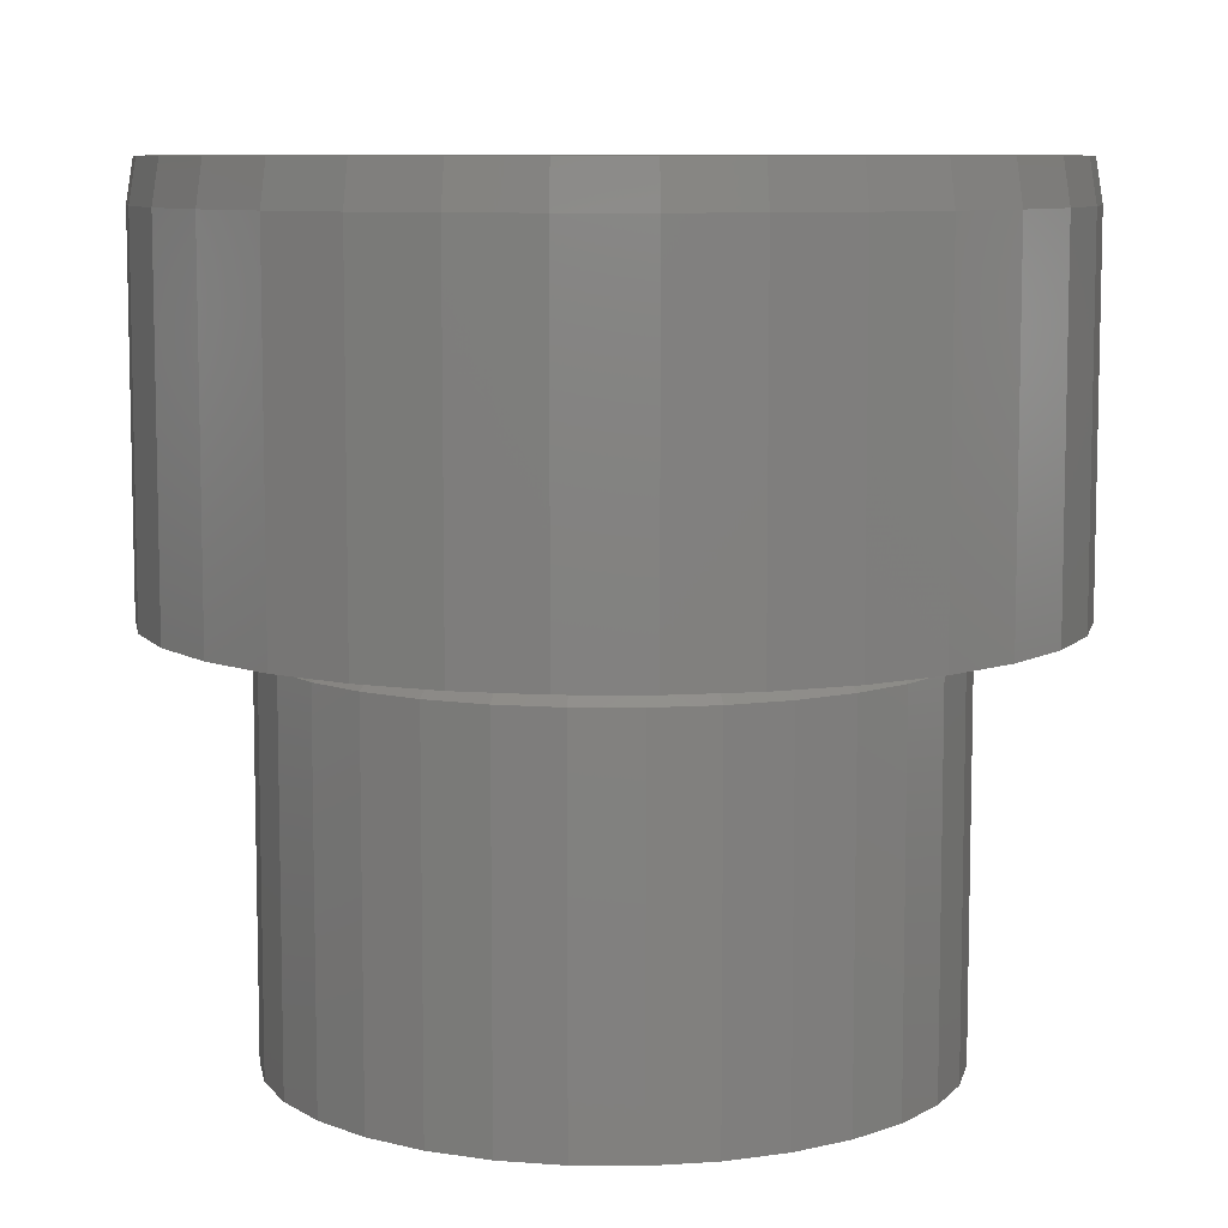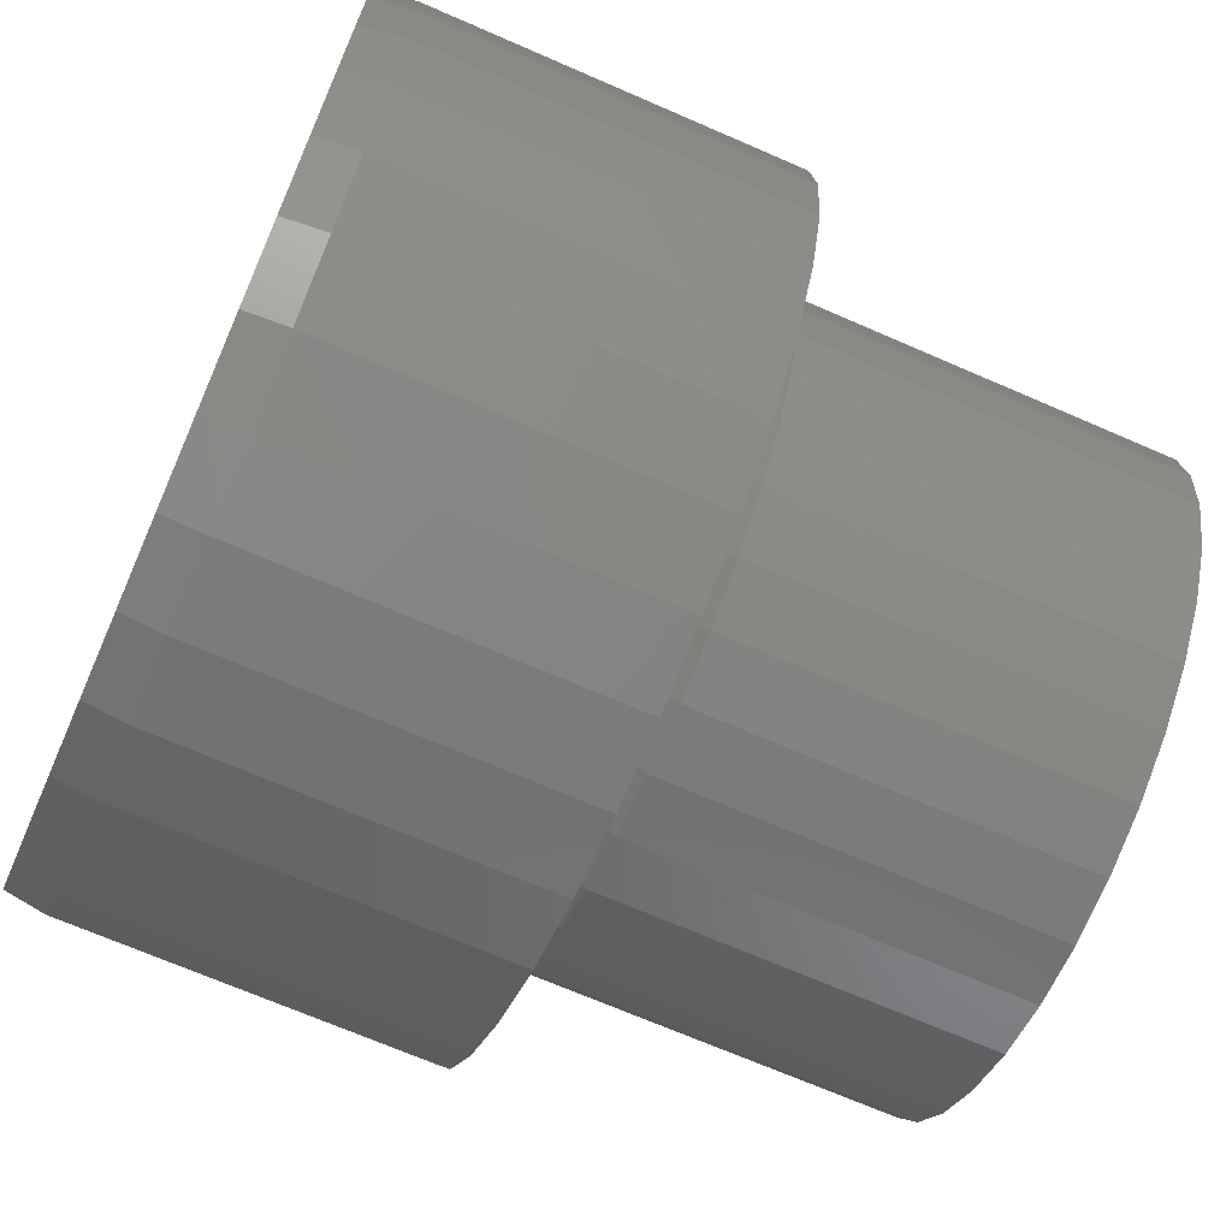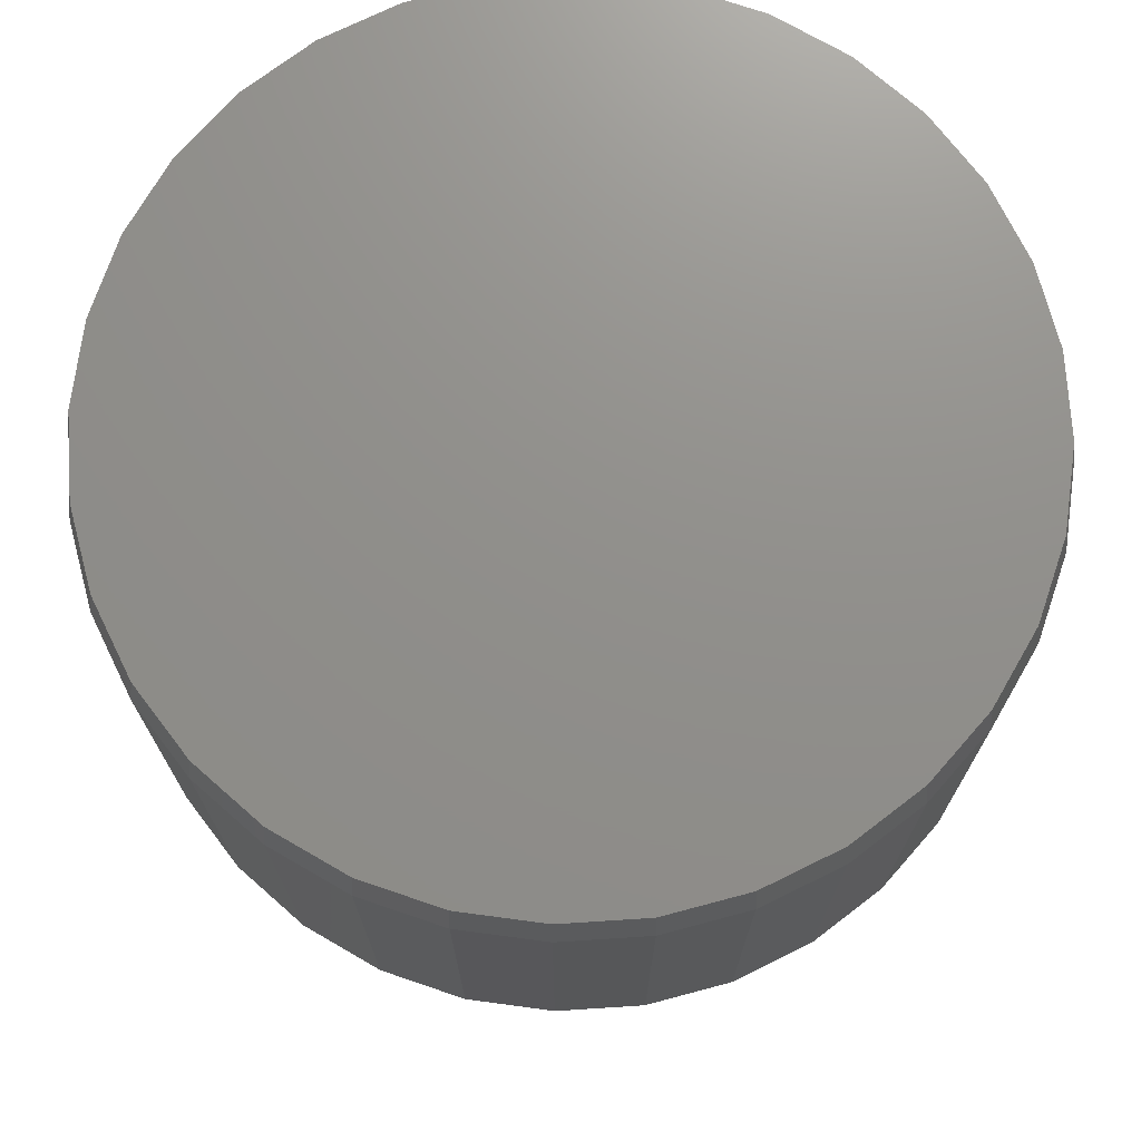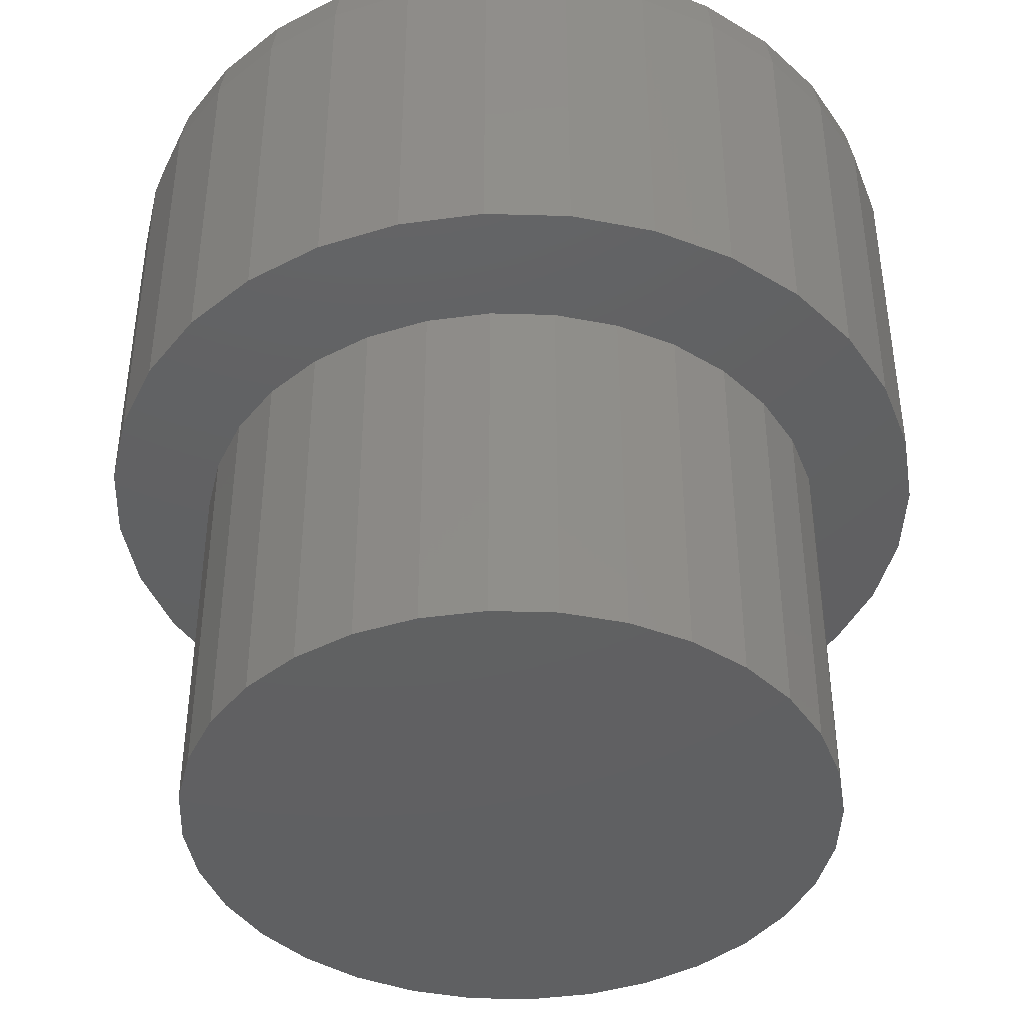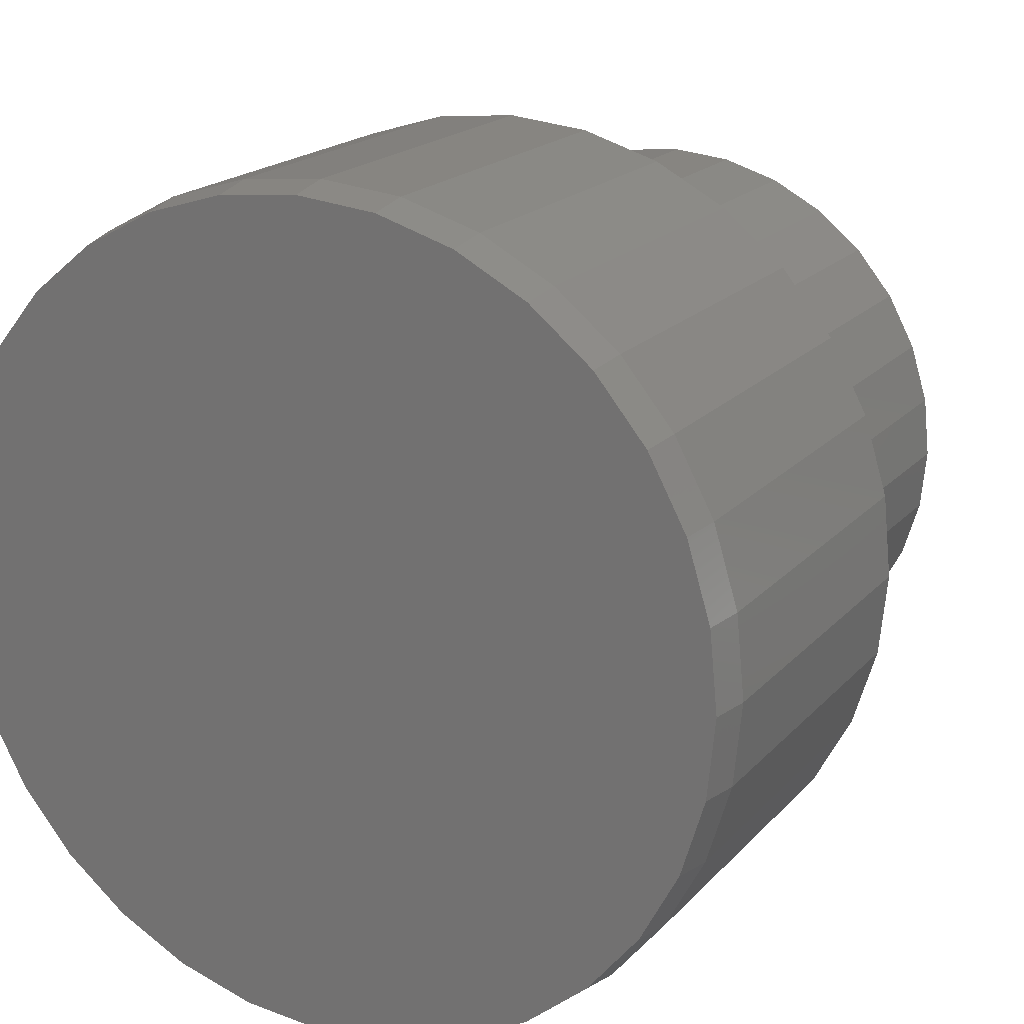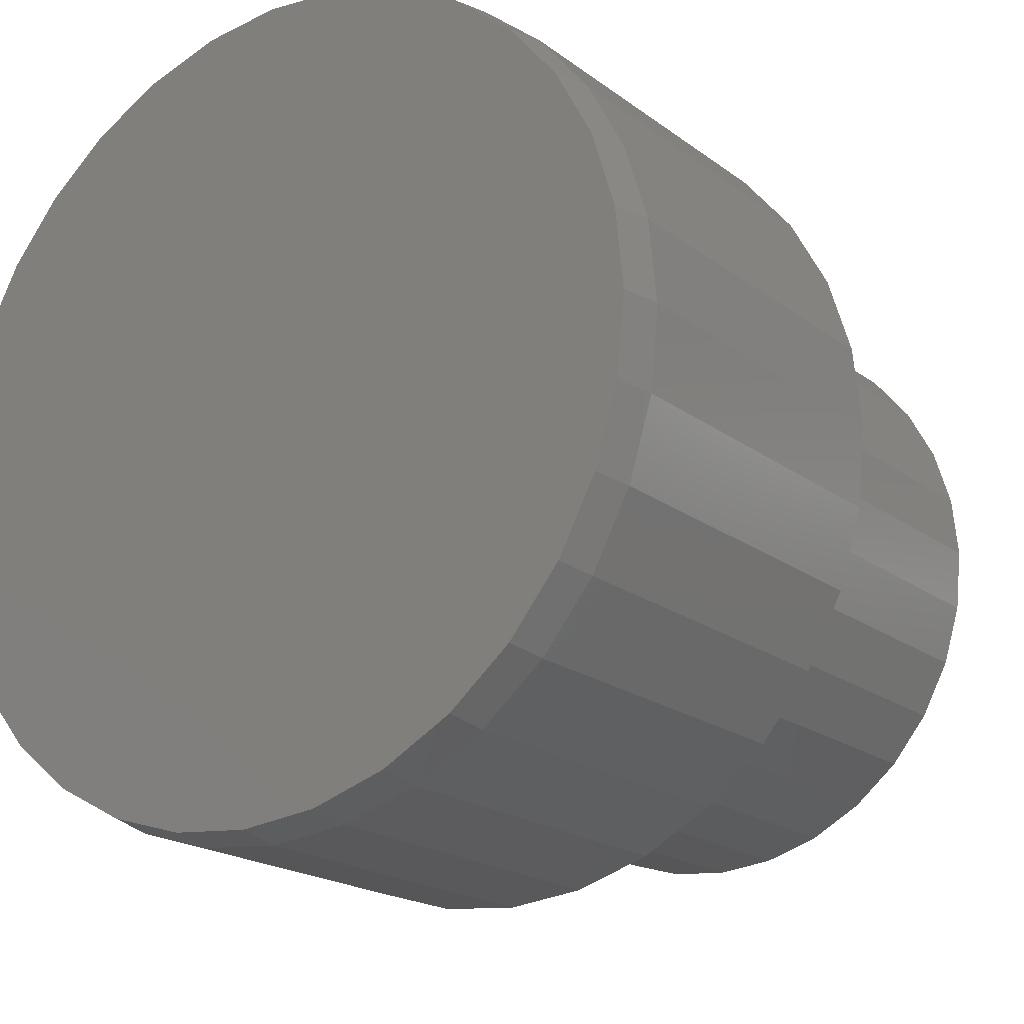
<metadata>
{"format":"stl","ext":"stl","renderer":"f3d","projection":"perspective","resolution":1024,"background":"white","views":[{"elev":8.4,"azim":152.8,"up":"+Y"},{"elev":-69.2,"azim":-113.6,"up":"+Z"},{"elev":72.8,"azim":-99.3,"up":"+Y"},{"elev":-42.1,"azim":-142.6,"up":"+Y"},{"elev":18.7,"azim":-151.9,"up":"+Z"},{"elev":-19.5,"azim":-143.7,"up":"+Z"}]}
</metadata>
<code>
# stl→obj: 192 verts, 380 faces
v 0.007895 0.4531 0.4659
v 0.09878 0.4531 0.4569
v -0.08299 0.4531 0.4569
v 0.007895 0.4531 -0.4659
v -0.08299 0.4531 -0.4569
v 0.09878 0.4531 -0.4569
v -0.1704 0.4531 -0.4304
v 0.1862 0.4531 -0.4304
v -0.2509 0.4531 -0.3874
v 0.2667 0.4531 -0.3874
v -0.3215 0.4531 -0.3294
v 0.3373 0.4531 -0.3294
v -0.3795 0.4531 -0.2588
v 0.3953 0.4531 -0.2588
v -0.4225 0.4531 -0.1783
v 0.4383 0.4531 -0.1783
v -0.449 0.4531 -0.09089
v 0.4648 0.4531 -0.09089
v -0.458 0.4531 4.852e-08
v 0.4738 0.4531 -3.78e-17
v -0.449 0.4531 0.09089
v 0.4648 0.4531 0.09089
v -0.4225 0.4531 0.1783
v 0.4383 0.4531 0.1783
v -0.3795 0.4531 0.2588
v 0.3953 0.4531 0.2588
v -0.3215 0.4531 0.3294
v 0.3373 0.4531 0.3294
v -0.2509 0.4531 0.3874
v 0.2667 0.4531 0.3874
v -0.1704 0.4531 0.4304
v 0.1862 0.4531 0.4304
v 0.4816 0.4062 -1.914e-16
v 0.4816 1.359e-16 -7.541e-17
v 0.4725 0.4062 -0.09241
v 0.4725 1.348e-16 -0.09241
v 0.4455 0.4062 -0.1813
v 0.4455 1.319e-16 -0.1813
v 0.4017 0.4062 -0.2632
v 0.4017 1.27e-16 -0.2632
v 0.3428 0.4062 -0.3349
v 0.3428 1.205e-16 -0.3349
v 0.2711 0.4062 -0.3939
v 0.2711 1.125e-16 -0.3939
v 0.1892 0.4062 -0.4376
v 0.1892 1.034e-16 -0.4376
v 0.1003 0.4062 -0.4646
v 0.1003 9.353e-17 -0.4646
v 0.007895 0.4062 -0.4737
v 0.007895 8.327e-17 -0.4737
v -0.08452 0.4062 -0.4646
v -0.08452 7.301e-17 -0.4646
v -0.1734 0.4062 -0.4376
v -0.1734 6.314e-17 -0.4376
v -0.2553 0.4062 -0.3939
v -0.2553 5.405e-17 -0.3939
v -0.3271 0.4062 -0.3349
v -0.3271 4.608e-17 -0.3349
v -0.386 0.4062 -0.2632
v -0.386 3.954e-17 -0.2632
v -0.4297 0.4062 -0.1813
v -0.4297 3.468e-17 -0.1813
v -0.4567 0.4062 -0.09241
v -0.4567 3.169e-17 -0.09241
v -0.4658 0.4062 4.06e-17
v -0.4658 3.068e-17 4.06e-17
v -0.4567 0.4062 0.09241
v -0.4567 3.169e-17 0.09241
v -0.4297 0.4062 0.1813
v -0.4297 3.468e-17 0.1813
v -0.386 0.4062 0.2632
v -0.386 3.954e-17 0.2632
v -0.3271 0.4062 0.3349
v -0.3271 4.608e-17 0.3349
v -0.2553 0.4062 0.3939
v -0.2553 5.405e-17 0.3939
v -0.1734 0.4062 0.4376
v -0.1734 6.314e-17 0.4376
v -0.08452 0.4062 0.4646
v -0.08452 7.301e-17 0.4646
v 0.007895 0.4062 0.4737
v 0.007895 8.327e-17 0.4737
v 0.1003 0.4062 0.4646
v 0.1003 9.353e-17 0.4646
v 0.1892 0.4062 0.4376
v 0.1892 1.034e-16 0.4376
v 0.2711 0.4062 0.3939
v 0.2711 1.125e-16 0.3939
v 0.3428 0.4062 0.3349
v 0.3428 1.205e-16 0.3349
v 0.4017 0.4062 0.2632
v 0.4017 1.27e-16 0.2632
v 0.4455 0.4062 0.1813
v 0.4455 1.319e-16 0.1813
v 0.4725 0.4062 0.09241
v 0.4725 1.348e-16 0.09241
v -0.1728 -1.887e-15 0.2719
v -0.1162 -1.943e-15 0.3021
v 0.07267 -1.943e-15 0.3207
v 0.134 -1.943e-15 0.3021
v 0.008882 -1.943e-15 0.327
v -0.05491 -1.943e-15 0.3207
v 0.008882 1.11e-16 -0.327
v -0.05491 1.665e-16 -0.3207
v -0.1162 2.22e-16 -0.3021
v -0.1728 2.22e-16 -0.2719
v 0.1905 -5.551e-17 -0.2719
v 0.134 0 -0.3021
v 0.07267 5.551e-17 -0.3207
v -0.2223 -1.776e-15 0.2312
v -0.263 -1.721e-15 0.1817
v -0.2932 -1.61e-15 0.1251
v -0.3118 -1.499e-15 0.06379
v -0.3181 2.22e-16 -4.73e-16
v -0.3118 2.776e-16 -0.06379
v -0.2932 2.776e-16 -0.1251
v -0.263 2.776e-16 -0.1817
v -0.2223 2.776e-16 -0.2312
v 0.1905 -1.887e-15 0.2719
v 0.2401 -1.776e-15 0.2312
v 0.2808 -1.721e-15 0.1817
v 0.311 -1.61e-15 0.1251
v 0.3296 -1.499e-15 0.06379
v 0.3359 -3.331e-16 -4.452e-16
v 0.3296 -3.331e-16 -0.06379
v 0.311 -2.776e-16 -0.1251
v 0.2808 -2.22e-16 -0.1817
v 0.2401 -1.665e-16 -0.2312
v 0.008882 -0.03125 0.3582
v -0.061 -0.03125 0.3513
v 0.2079 -0.03125 0.2979
v 0.2622 -0.03125 0.2533
v 0.3067 -0.03125 0.199
v 0.3398 -0.03125 0.1371
v 0.3602 -0.03125 0.06989
v 0.3671 -0.03125 -8.63e-16
v -0.1901 -0.03125 0.2979
v -0.2444 -0.03125 0.2533
v -0.289 -0.03125 0.199
v -0.3221 -0.03125 0.1371
v -0.3425 -0.03125 0.06989
v -0.3493 -0.03125 1.243e-16
v 0.146 -0.03125 0.331
v 0.07877 -0.03125 0.3513
v -0.1282 -0.03125 0.331
v 0.008882 -0.03125 -0.3582
v 0.07877 -0.03125 -0.3513
v -0.1901 -0.03125 -0.2979
v -0.2444 -0.03125 -0.2533
v -0.289 -0.03125 -0.199
v -0.3221 -0.03125 -0.1371
v -0.3425 -0.03125 -0.06989
v 0.2079 -0.03125 -0.2979
v 0.2622 -0.03125 -0.2533
v 0.3067 -0.03125 -0.199
v 0.3398 -0.03125 -0.1371
v 0.3602 -0.03125 -0.06989
v -0.1282 -0.03125 -0.331
v -0.061 -0.03125 -0.3513
v 0.146 -0.03125 -0.331
v 0.3671 -0.4531 -1.389e-16
v 0.3602 -0.4531 -0.06989
v 0.3398 -0.4531 -0.1371
v 0.3067 -0.4531 -0.199
v 0.2622 -0.4531 -0.2533
v 0.2079 -0.4531 -0.2979
v 0.146 -0.4531 -0.331
v 0.07877 -0.4531 -0.3513
v 0.008882 -0.4531 -0.3582
v -0.061 -0.4531 -0.3513
v -0.1282 -0.4531 -0.331
v -0.1901 -0.4531 -0.2979
v -0.2444 -0.4531 -0.2533
v -0.289 -0.4531 -0.199
v -0.3221 -0.4531 -0.1371
v -0.3425 -0.4531 -0.06989
v -0.3493 -0.4531 1.243e-16
v -0.3425 -0.4531 0.06989
v -0.3221 -0.4531 0.1371
v -0.289 -0.4531 0.199
v -0.2444 -0.4531 0.2533
v -0.1901 -0.4531 0.2979
v -0.1282 -0.4531 0.331
v -0.061 -0.4531 0.3513
v 0.008882 -0.4531 0.3582
v 0.07877 -0.4531 0.3513
v 0.146 -0.4531 0.331
v 0.2079 -0.4531 0.2979
v 0.2622 -0.4531 0.2533
v 0.3067 -0.4531 0.199
v 0.3398 -0.4531 0.1371
v 0.3602 -0.4531 0.06989
f 1 2 3
f 4 5 6
f 6 5 7
f 6 7 8
f 8 7 9
f 8 9 10
f 10 9 11
f 10 11 12
f 12 11 13
f 12 13 14
f 14 13 15
f 14 15 16
f 16 15 17
f 16 17 18
f 18 17 19
f 18 19 20
f 20 19 21
f 20 21 22
f 22 21 23
f 22 23 24
f 24 23 25
f 24 25 26
f 26 25 27
f 26 27 28
f 28 27 29
f 28 29 30
f 30 29 31
f 30 31 32
f 32 31 3
f 32 3 2
f 33 34 35
f 35 34 36
f 35 36 37
f 37 36 38
f 37 38 39
f 39 38 40
f 39 40 41
f 41 40 42
f 41 42 43
f 43 42 44
f 43 44 45
f 45 44 46
f 45 46 47
f 47 46 48
f 47 48 49
f 49 48 50
f 49 50 51
f 51 50 52
f 51 52 53
f 53 52 54
f 53 54 55
f 55 54 56
f 55 56 57
f 57 56 58
f 57 58 59
f 59 58 60
f 59 60 61
f 61 60 62
f 61 62 63
f 63 62 64
f 63 64 65
f 65 64 66
f 65 66 67
f 67 66 68
f 67 68 69
f 69 68 70
f 69 70 71
f 71 70 72
f 71 72 73
f 73 72 74
f 73 74 75
f 75 74 76
f 75 76 77
f 77 76 78
f 77 78 79
f 79 78 80
f 79 80 81
f 81 80 82
f 81 82 83
f 83 82 84
f 83 84 85
f 85 84 86
f 85 86 87
f 87 86 88
f 87 88 89
f 89 88 90
f 89 90 91
f 91 90 92
f 91 92 93
f 93 92 94
f 93 94 95
f 95 94 96
f 95 96 33
f 33 96 34
f 33 20 95
f 95 20 22
f 95 22 93
f 93 22 24
f 93 24 91
f 91 24 26
f 91 26 89
f 89 26 28
f 89 28 87
f 87 28 30
f 87 30 85
f 85 30 32
f 85 32 83
f 83 32 2
f 83 2 81
f 81 2 1
f 81 1 79
f 79 1 3
f 79 3 77
f 77 3 31
f 77 31 75
f 75 31 29
f 75 29 73
f 73 29 27
f 73 27 71
f 71 27 25
f 71 25 69
f 69 25 23
f 69 23 67
f 67 23 21
f 67 21 65
f 65 21 19
f 65 19 63
f 63 19 17
f 63 17 61
f 61 17 15
f 61 15 59
f 59 15 13
f 59 13 57
f 57 13 11
f 57 11 55
f 55 11 9
f 55 9 53
f 53 9 7
f 53 7 51
f 51 7 5
f 51 5 49
f 49 5 4
f 49 4 47
f 47 4 6
f 47 6 45
f 45 6 8
f 45 8 43
f 43 8 10
f 43 10 41
f 41 10 12
f 41 12 39
f 39 12 14
f 39 14 37
f 37 14 16
f 37 16 35
f 35 16 18
f 35 18 33
f 33 18 20
f 72 97 98
f 90 99 100
f 101 99 90
f 101 90 88
f 101 88 86
f 101 86 84
f 101 84 82
f 101 82 80
f 101 80 78
f 101 78 76
f 101 76 74
f 74 72 98
f 74 98 102
f 74 102 101
f 58 56 103
f 58 103 104
f 58 104 105
f 58 105 106
f 58 106 60
f 103 56 54
f 103 54 52
f 103 52 50
f 103 50 48
f 103 48 46
f 103 46 44
f 103 44 42
f 42 40 107
f 42 107 108
f 42 108 109
f 42 109 103
f 97 72 110
f 110 72 70
f 110 70 111
f 111 70 112
f 112 70 68
f 112 68 113
f 113 68 114
f 114 68 66
f 114 66 115
f 115 66 64
f 115 64 116
f 116 64 62
f 116 62 117
f 117 62 118
f 118 62 60
f 118 60 106
f 90 100 92
f 92 100 119
f 92 119 94
f 94 119 120
f 94 120 121
f 94 121 96
f 96 121 122
f 96 122 123
f 96 123 34
f 34 123 124
f 34 124 36
f 36 124 125
f 36 125 38
f 38 125 126
f 38 126 127
f 38 127 40
f 40 127 128
f 40 128 107
f 129 99 101
f 101 130 129
f 119 131 120
f 120 131 132
f 120 132 121
f 121 132 133
f 121 133 122
f 122 133 134
f 122 134 123
f 123 134 135
f 123 135 124
f 124 135 136
f 137 97 138
f 138 97 110
f 138 110 139
f 139 110 111
f 139 111 140
f 140 111 112
f 140 112 141
f 141 112 113
f 141 113 142
f 142 113 114
f 131 119 143
f 143 119 100
f 143 100 144
f 144 100 99
f 144 99 129
f 97 137 98
f 98 137 145
f 98 145 102
f 102 145 130
f 102 130 101
f 146 104 103
f 103 147 146
f 106 148 118
f 118 148 149
f 118 149 117
f 117 149 150
f 117 150 116
f 116 150 151
f 116 151 115
f 115 151 152
f 115 152 114
f 114 152 142
f 153 107 154
f 154 107 128
f 154 128 155
f 155 128 127
f 155 127 156
f 156 127 126
f 156 126 157
f 157 126 125
f 157 125 136
f 136 125 124
f 148 106 158
f 158 106 105
f 158 105 159
f 159 105 104
f 159 104 146
f 107 153 108
f 108 153 160
f 108 160 109
f 109 160 147
f 109 147 103
f 136 161 157
f 157 161 162
f 157 162 156
f 156 162 163
f 156 163 155
f 155 163 164
f 155 164 154
f 154 164 165
f 154 165 153
f 153 165 166
f 153 166 160
f 160 166 167
f 160 167 147
f 147 167 168
f 147 168 146
f 146 168 169
f 146 169 159
f 159 169 170
f 159 170 158
f 158 170 171
f 158 171 148
f 148 171 172
f 148 172 149
f 149 172 173
f 149 173 150
f 150 173 174
f 150 174 151
f 151 174 175
f 151 175 152
f 152 175 176
f 152 176 142
f 142 176 177
f 142 177 141
f 141 177 178
f 141 178 140
f 140 178 179
f 140 179 139
f 139 179 180
f 139 180 138
f 138 180 181
f 138 181 137
f 137 181 182
f 137 182 145
f 145 182 183
f 145 183 130
f 130 183 184
f 130 184 129
f 129 184 185
f 129 185 144
f 144 185 186
f 144 186 143
f 143 186 187
f 143 187 131
f 131 187 188
f 131 188 132
f 132 188 189
f 132 189 133
f 133 189 190
f 133 190 134
f 134 190 191
f 134 191 135
f 135 191 192
f 135 192 136
f 136 192 161
f 184 186 185
f 186 184 187
f 187 184 183
f 187 183 188
f 188 183 182
f 188 182 189
f 189 182 181
f 189 181 190
f 190 181 180
f 190 180 191
f 191 180 179
f 191 179 192
f 192 179 178
f 192 178 161
f 161 178 177
f 161 177 162
f 162 177 176
f 162 176 163
f 163 176 175
f 163 175 164
f 164 175 174
f 164 174 165
f 165 174 173
f 165 173 166
f 166 173 172
f 166 172 167
f 167 172 171
f 167 171 168
f 168 171 170
f 168 170 169

</code>
